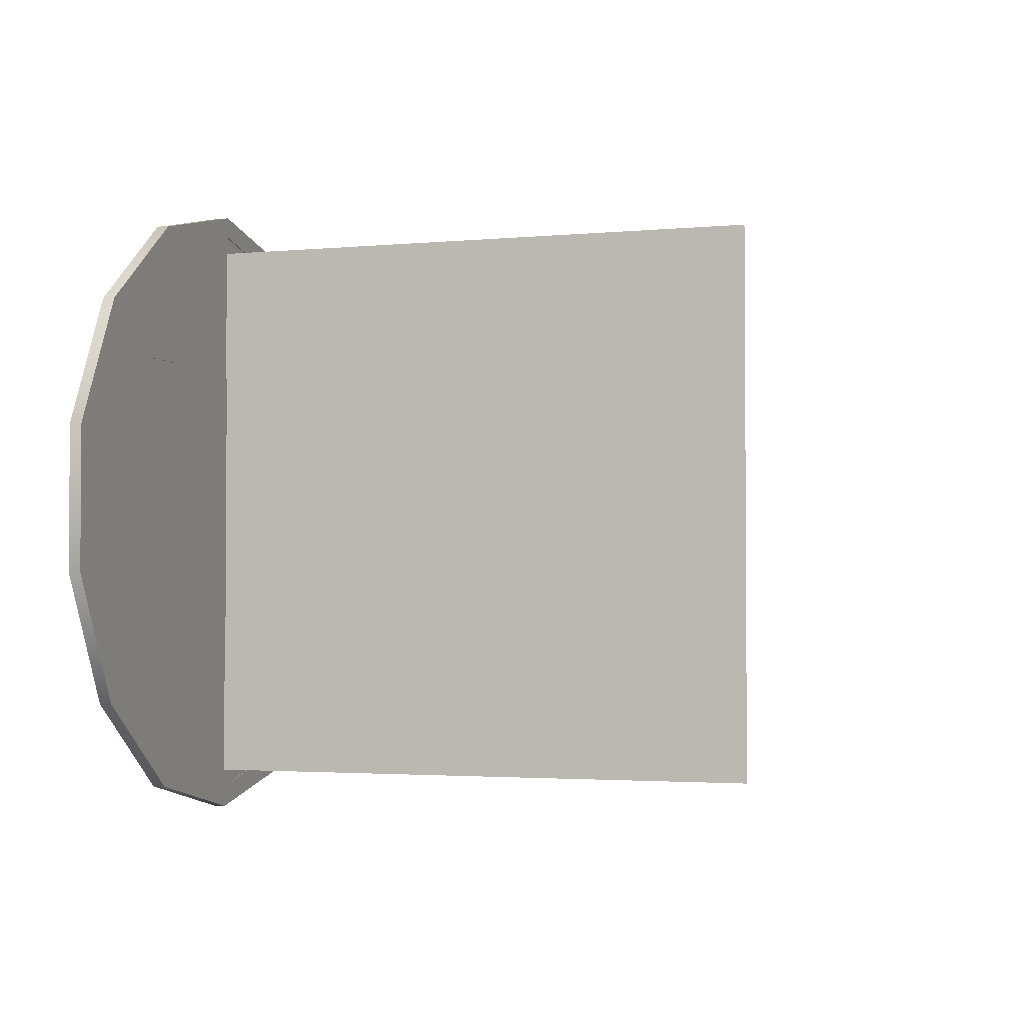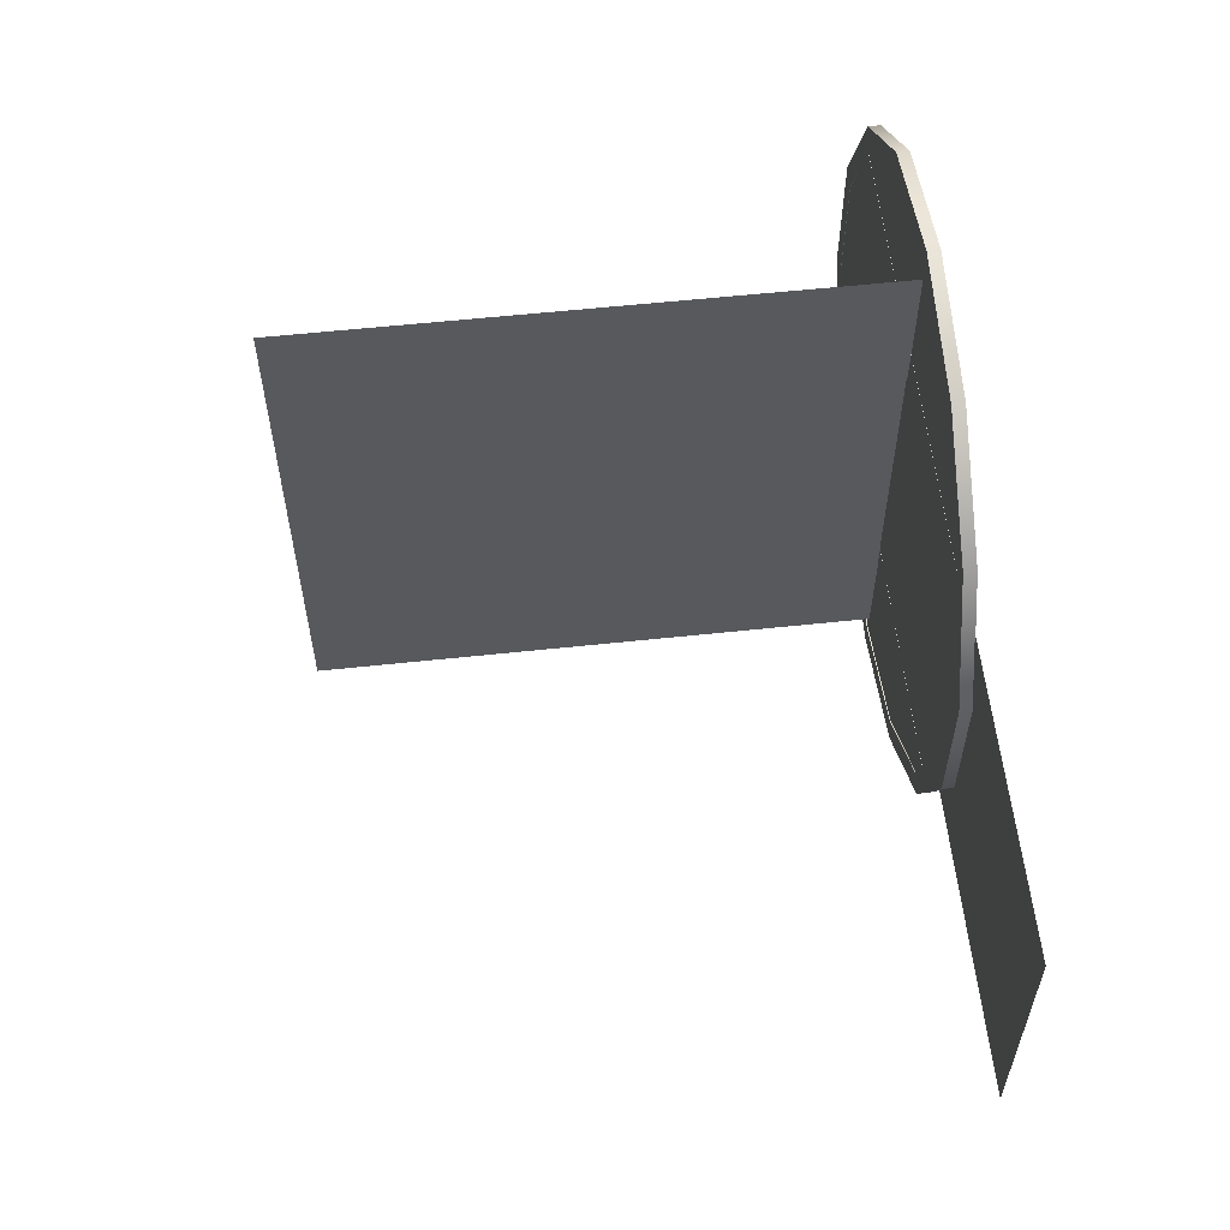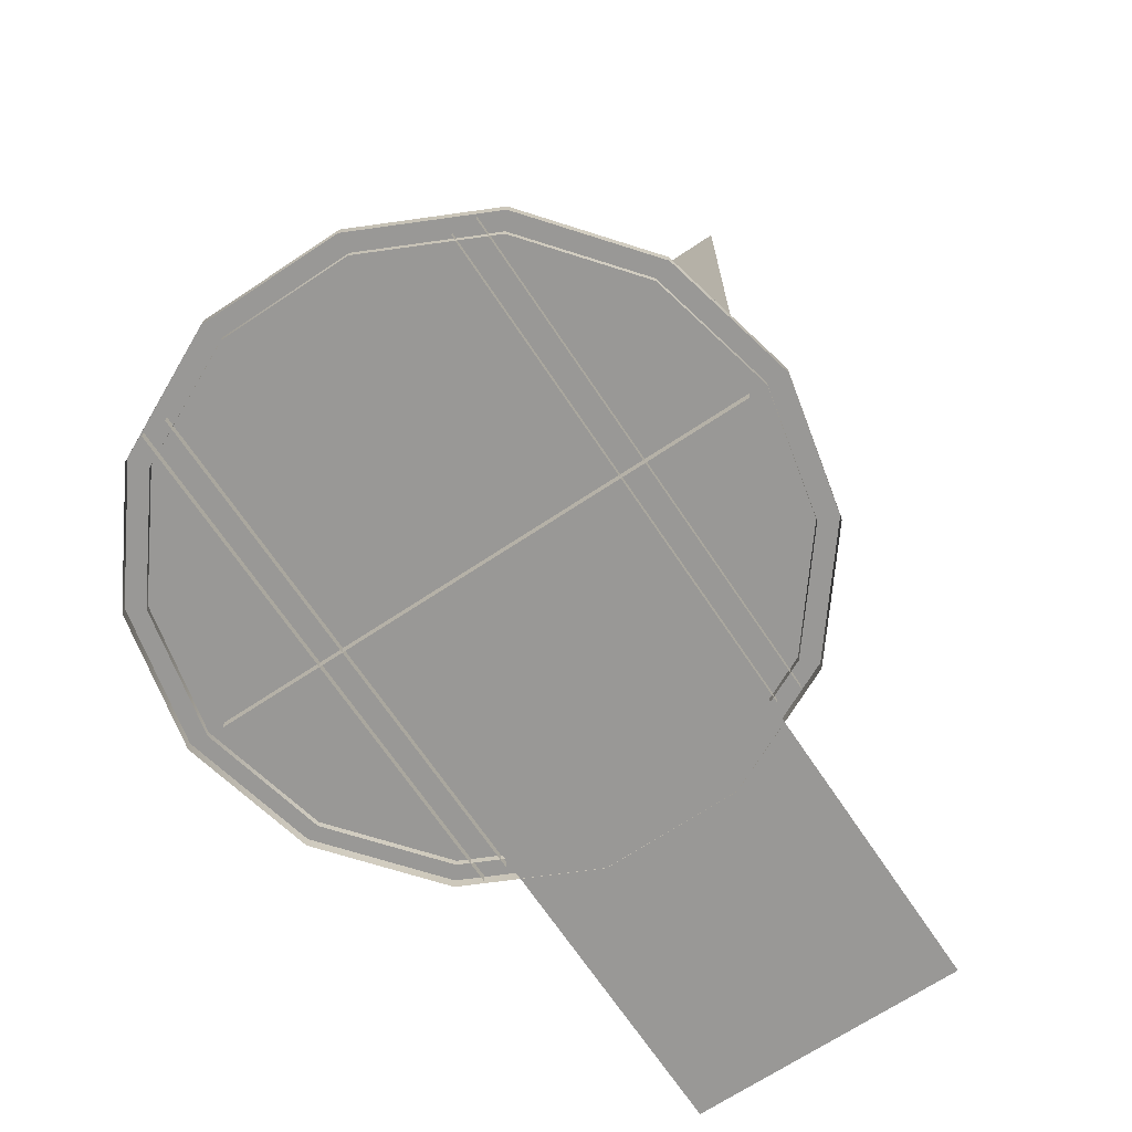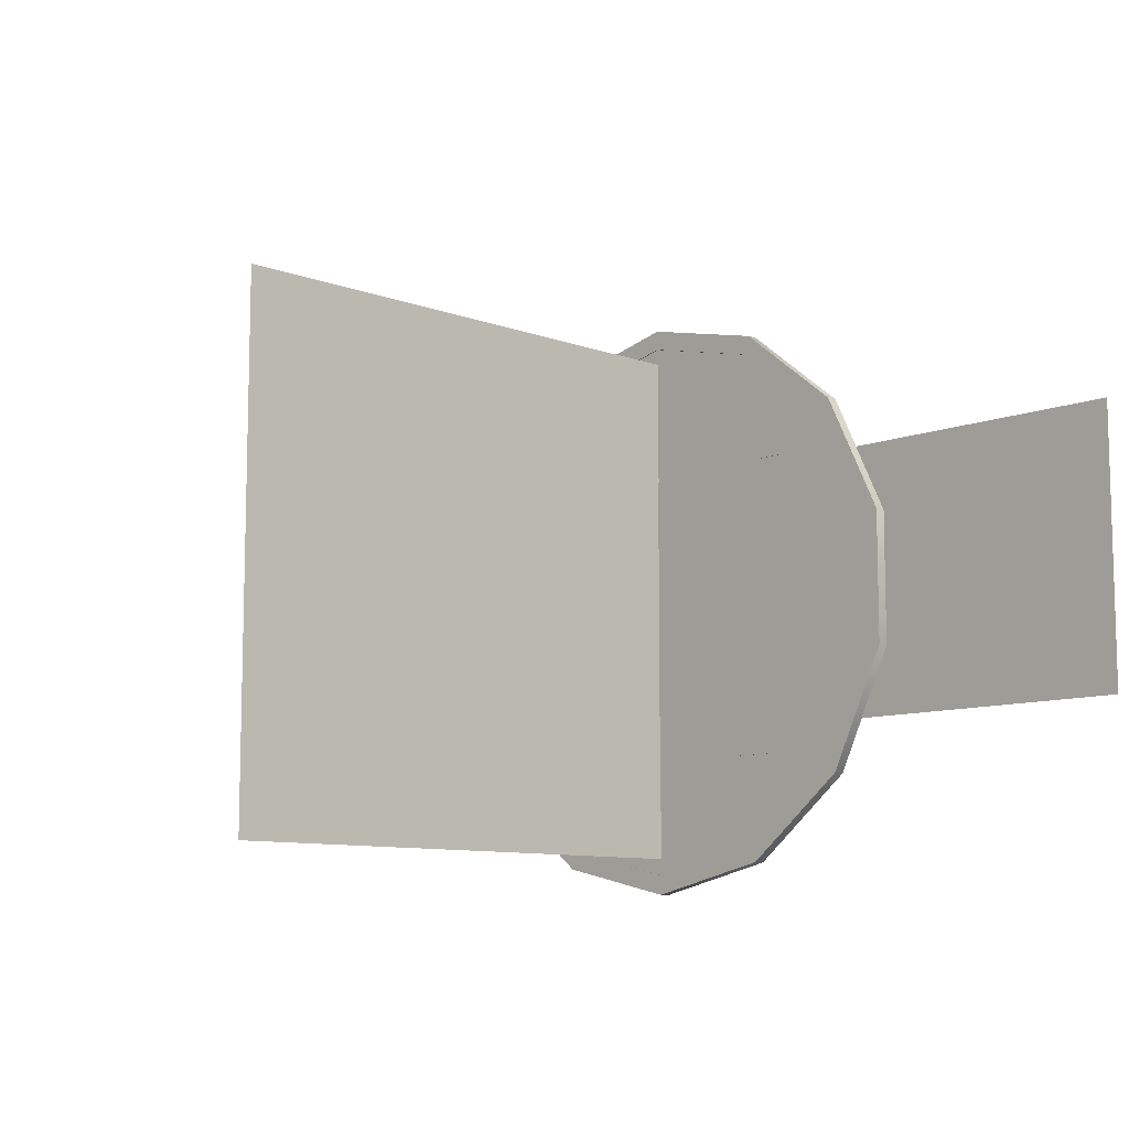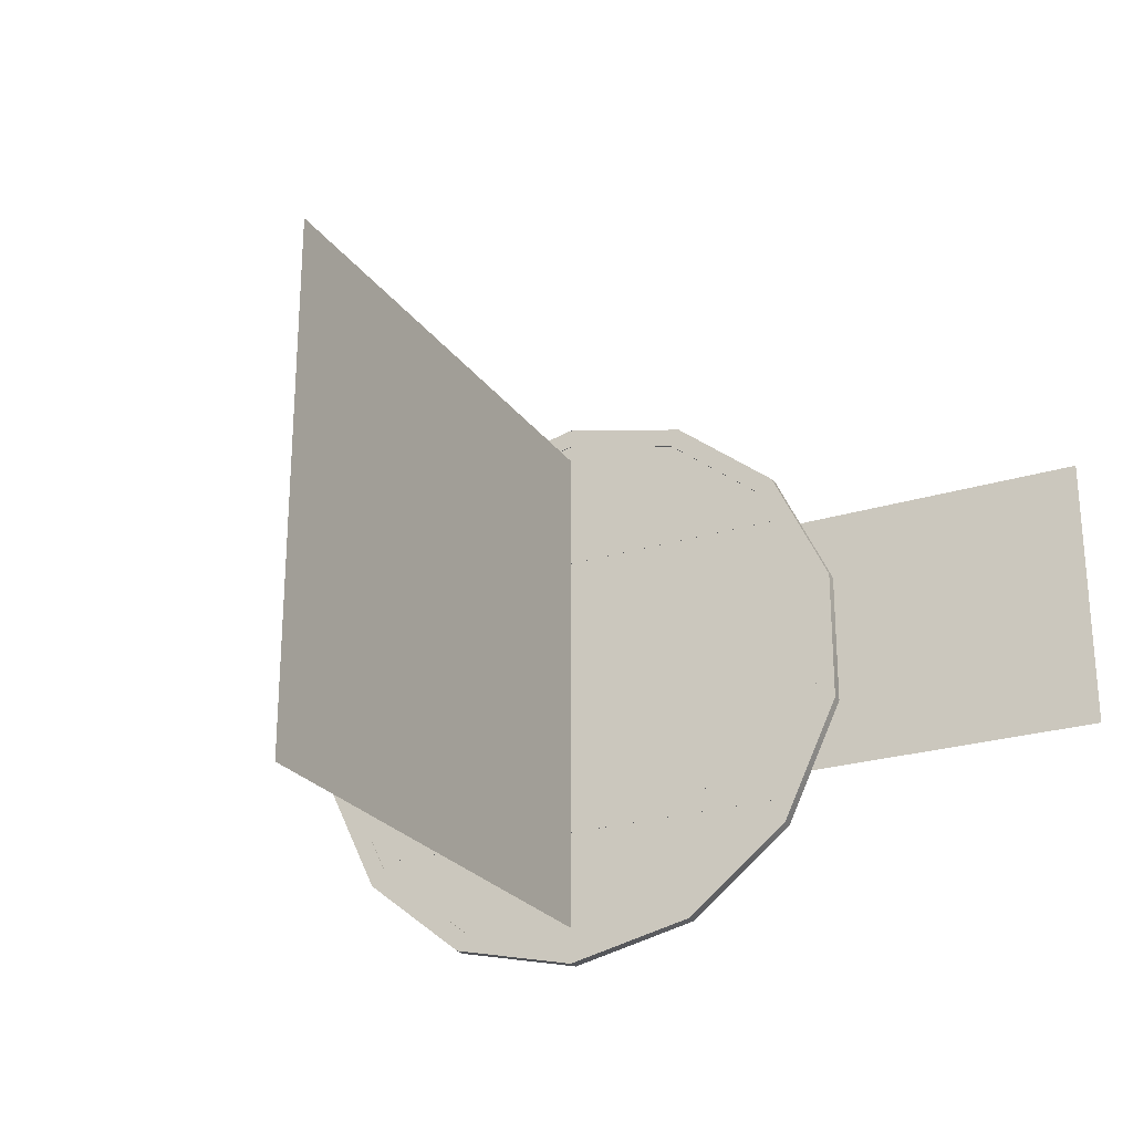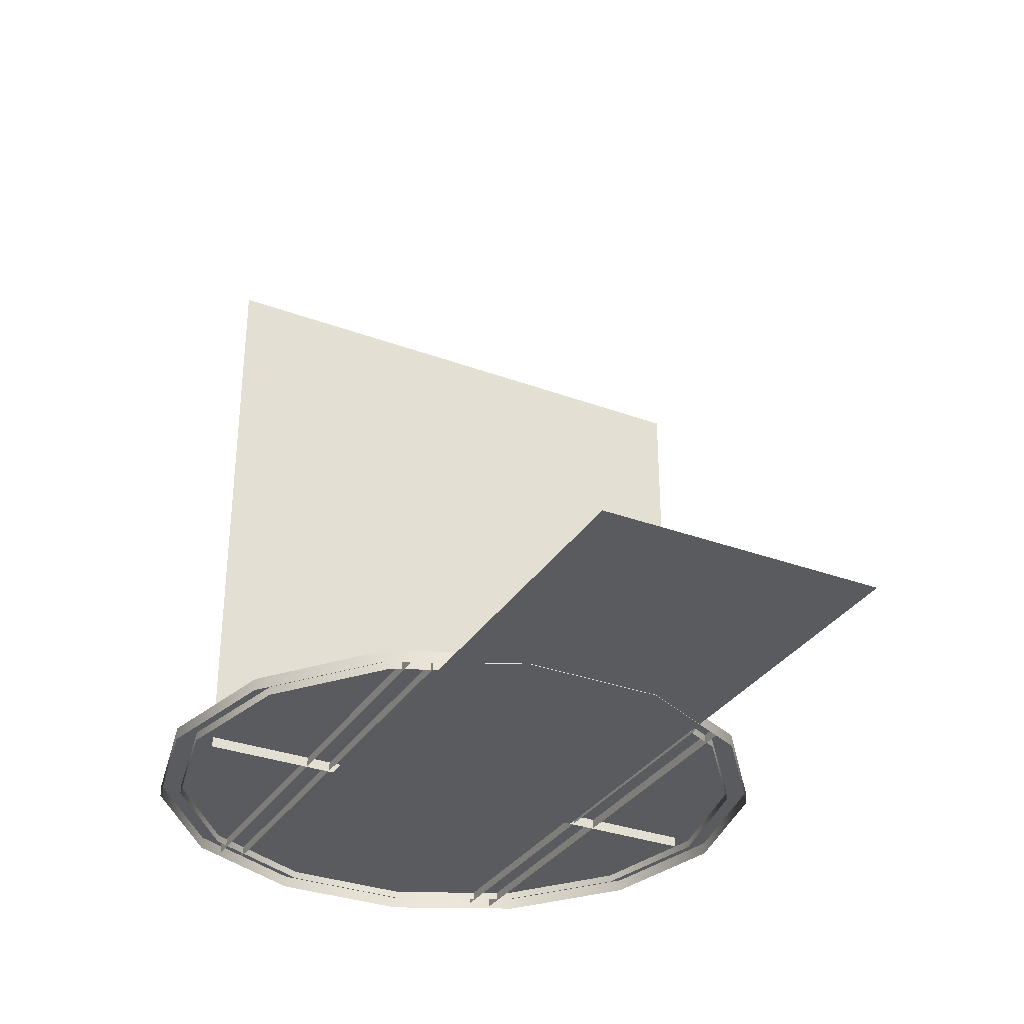
<metadata>
{"format":"obj","ext":"obj","renderer":"f3d","projection":"perspective","resolution":1024,"background":"white","views":[{"elev":-2.4,"azim":-71.3,"up":"+Y"},{"elev":58.5,"azim":83.7,"up":"+Y"},{"elev":-68.6,"azim":-56.3,"up":"+Z"},{"elev":-9.5,"azim":45.8,"up":"+Y"},{"elev":-24.8,"azim":26.8,"up":"+Y"},{"elev":-32.4,"azim":62.7,"up":"+Z"}]}
</metadata>
<code>
v 0 5.4 -5.828e-17
v 0 -5.4 -5.828e-17
v 6.504 -5.4 3.129e-08
v 6.504 5.4 3.129e-08
v 10.99 -5.4 3.129e-08
v 10.99 5.4 3.129e-08
v 22 5.4 -5.828e-17
v 22 -5.4 -5.828e-17
v 0 -5.4 0
v 4.487 -5.4 0
v 4.487 5.4 0
v -9.777 5.569 0.4125
v 9.777 5.569 0.4125
v 9.777 6.519 0.4125
v -9.777 6.519 0.4125
v -9.777 6.519 0.04138
v 9.777 6.519 0.04138
v 9.777 5.569 0.04138
v -9.777 5.569 0.04138
v -9.658 -5.569 0.4125
v -9.658 -6.519 0.4125
v 9.658 -6.519 0.4125
v 9.658 -5.569 0.4125
v -9.658 -6.519 0.04138
v 9.658 -6.519 0.04138
v 9.658 -5.569 0.04138
v -9.658 -5.569 0.04138
v -5.207 -10.81 0.4465
v -9.382 -7.482 0.4465
v -9.382 -7.482 -0.02017
v -5.207 -10.81 -0.02017
v -11.7 -2.67 0.4465
v -11.7 -2.67 -0.02017
v -11.7 2.67 0.4465
v -11.7 2.67 -0.02017
v -9.382 7.482 0.4465
v -9.382 7.482 -0.02017
v -5.207 10.81 0.4465
v -5.207 10.81 -0.02017
v -2.002e-06 12 0.4465
v -2.002e-06 12 -0.02017
v 5.207 10.81 0.4465
v 5.207 10.81 -0.02017
v 9.382 7.482 0.4465
v 9.382 7.482 -0.02017
v 11.7 2.67 0.4465
v 11.7 2.67 -0.02017
v 11.7 -2.67 0.4465
v 11.7 -2.67 -0.02017
v 9.382 -7.482 0.4465
v 9.382 -7.482 -0.02017
v 5.207 -10.81 0.4465
v 5.207 -10.81 -0.02017
v 1.001e-06 -12 0.4465
v 1.001e-06 -12 -0.02017
v 1.001e-06 -11.2 0.4465
v -4.859 -10.09 0.4465
v 4.859 -10.09 0.4465
v 8.757 -6.983 0.4465
v 10.92 -2.492 0.4465
v 10.92 2.492 0.4465
v 8.757 6.983 0.4465
v 4.859 10.09 0.4465
v -2.002e-06 11.2 0.4465
v -4.859 10.09 0.4465
v -8.757 6.983 0.4465
v -10.92 2.492 0.4465
v -10.92 -2.492 0.4465
v -8.757 -6.983 0.4465
v 1.001e-06 -11.2 0.1149
v -4.859 -10.09 0.1149
v 4.859 -10.09 0.1149
v 8.757 -6.983 0.1149
v 10.92 -2.492 0.1149
v 10.92 2.492 0.1149
v 8.757 6.983 0.1149
v 4.859 10.09 0.1149
v -2.002e-06 11.2 0.1149
v -4.859 10.09 0.1149
v -8.757 6.983 0.1149
v -10.92 2.492 0.1149
v -10.92 -2.492 0.1149
v -8.757 -6.983 0.1149
v 8.757 6.983 0.4066
v 4.859 10.09 0.4066
v -2.002e-06 11.2 0.4066
v -4.859 10.09 0.4066
v -8.757 6.983 0.4066
v -10.92 2.492 0.4066
v -10.92 -2.492 0.4066
v -8.757 -6.983 0.4066
v -4.859 -10.09 0.4066
v 1.001e-06 -11.2 0.4066
v 4.859 -10.09 0.4066
v 8.757 -6.983 0.4066
v 10.92 -2.492 0.4066
v 10.92 2.492 0.4066
v 9.832 5.372 0.4357
v -9.864 5.372 0.4357
v -11 3.176 0.4357
v -11 -3.29 0.4357
v -10 -5.372 0.4357
v 9.914 -5.372 0.4357
v 11 -3.507 0.4357
v 11 3.04 0.4357
v 3e-15 -10.53 -5.895e-07
v -1.677e-15 10.53 -5.895e-07
v 3.766e-15 10.53 22.04
v 8.443e-15 -10.53 22.04
g track_c1
f 1 2 3 4
g track_b1
f 1 2 5 6
g track_a2
f 7 1 2 8
g track_d1
f 1 9 10 11
g turntable1
f 12 13 14 15
f 16 15 14 17
f 18 13 12 19
f 20 21 22 23
f 24 25 22 21
f 26 27 20 23
f 28 29 30 31
f 29 32 33 30
f 32 34 35 33
f 34 36 37 35
f 36 38 39 37
f 38 40 41 39
f 40 42 43 41
f 42 44 45 43
f 44 46 47 45
f 46 48 49 47
f 48 50 51 49
f 50 52 53 51
f 52 54 55 53
f 54 28 31 55
f 28 54 56 57
f 54 52 58 56
f 52 50 59 58
f 50 48 60 59
f 48 46 61 60
f 46 44 62 61
f 44 42 63 62
f 42 40 64 63
f 40 38 65 64
f 38 36 66 65
f 36 34 67 66
f 34 32 68 67
f 32 29 69 68
f 29 28 57 69
f 57 56 70 71
f 56 58 72 70
f 58 59 73 72
f 59 60 74 73
f 60 61 75 74
f 61 62 76 75
f 62 63 77 76
f 63 64 78 77
f 64 65 79 78
f 65 66 80 79
f 66 67 81 80
f 67 68 82 81
f 68 69 83 82
f 69 57 71 83
f 84 85 86 87 88 89 90 91 92 93 94 95 96 97
f 98 99 100 101 102 103 104 105
g tunnel1
f 106 107 108 109

</code>
